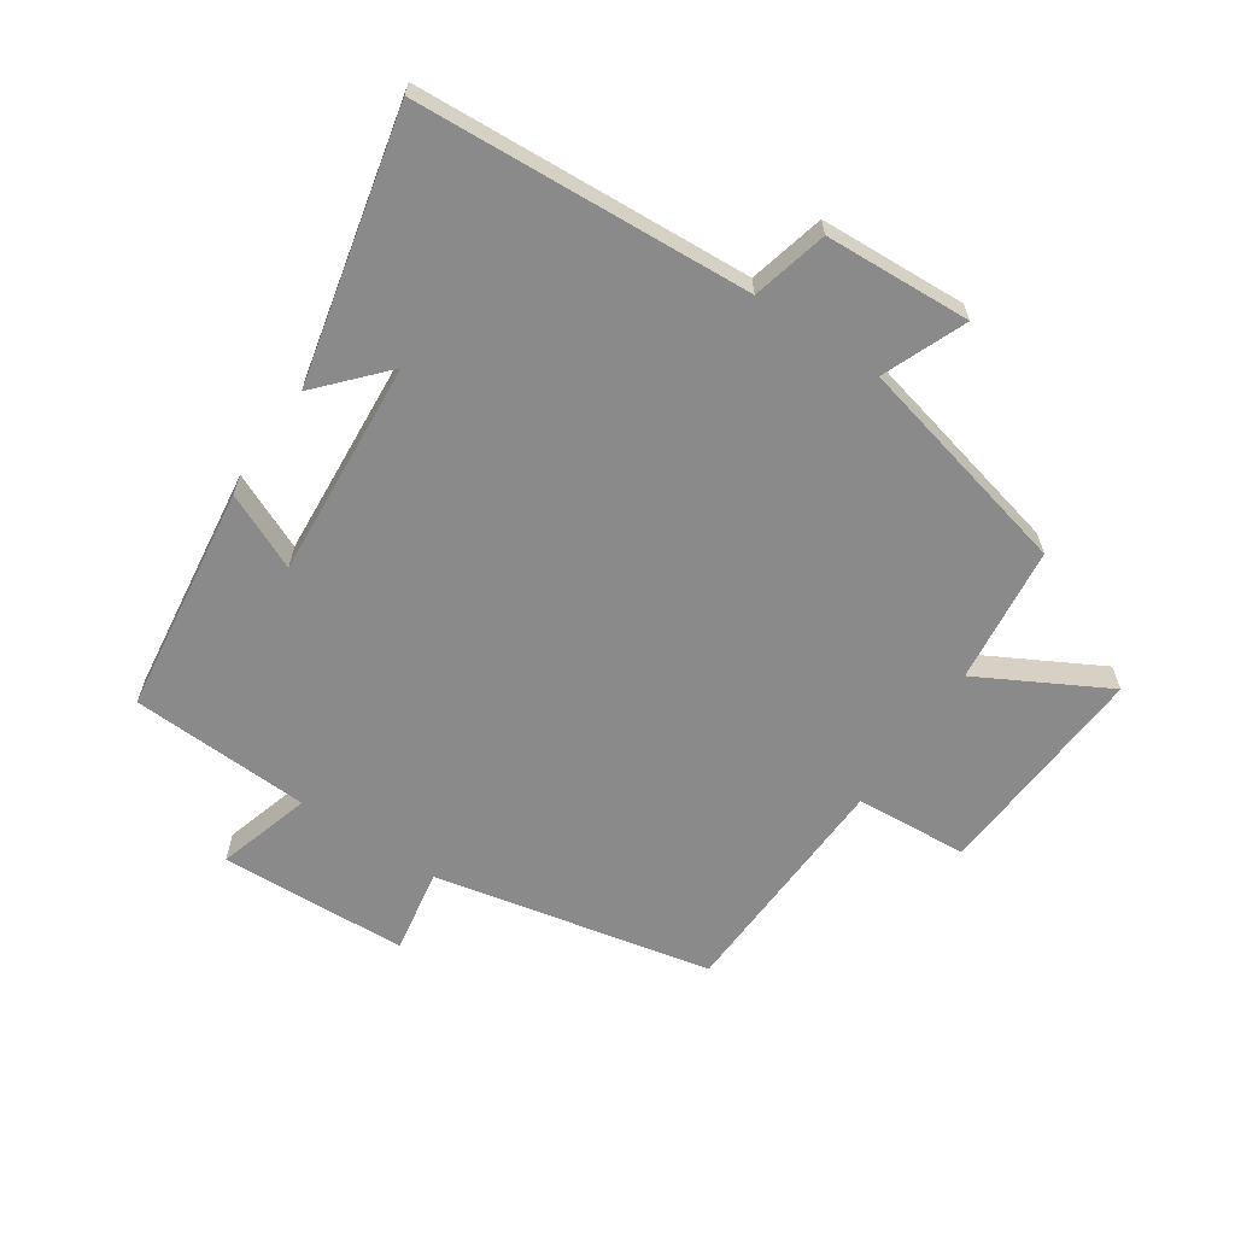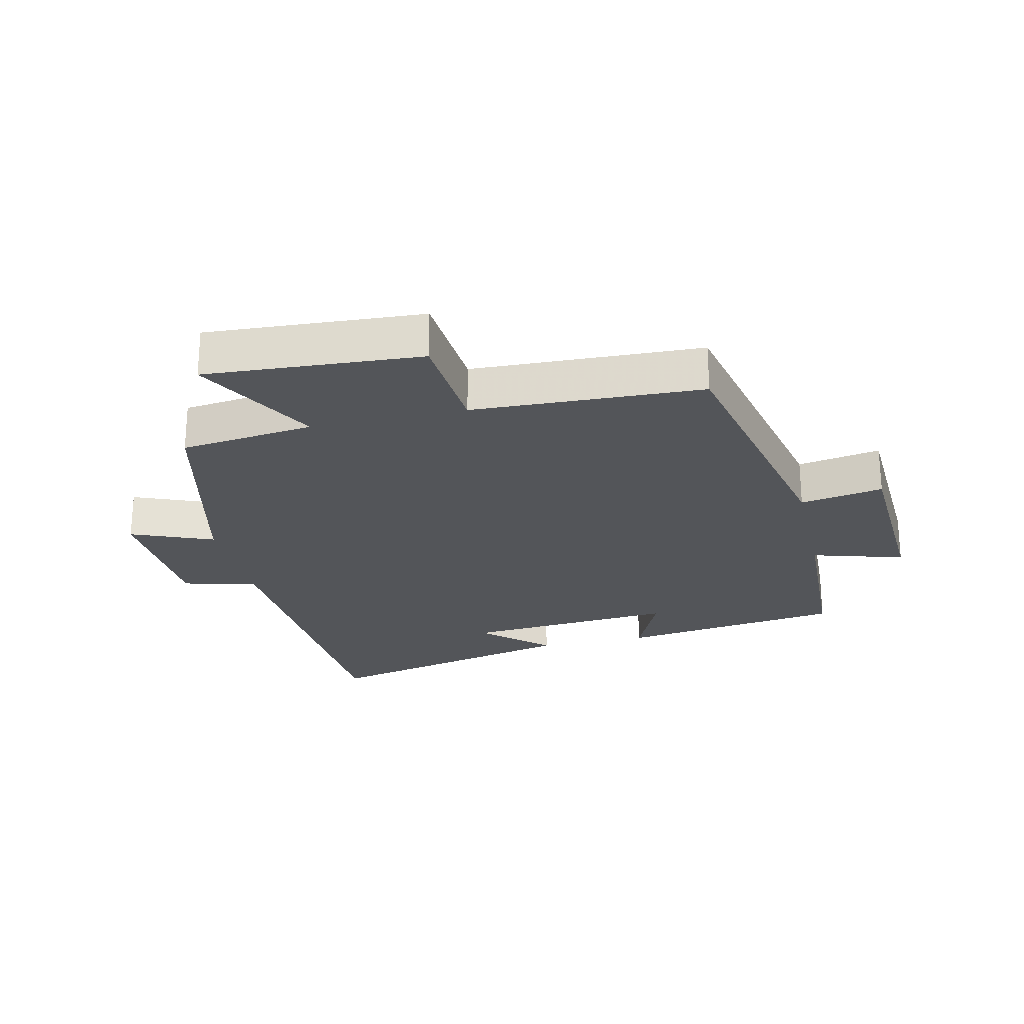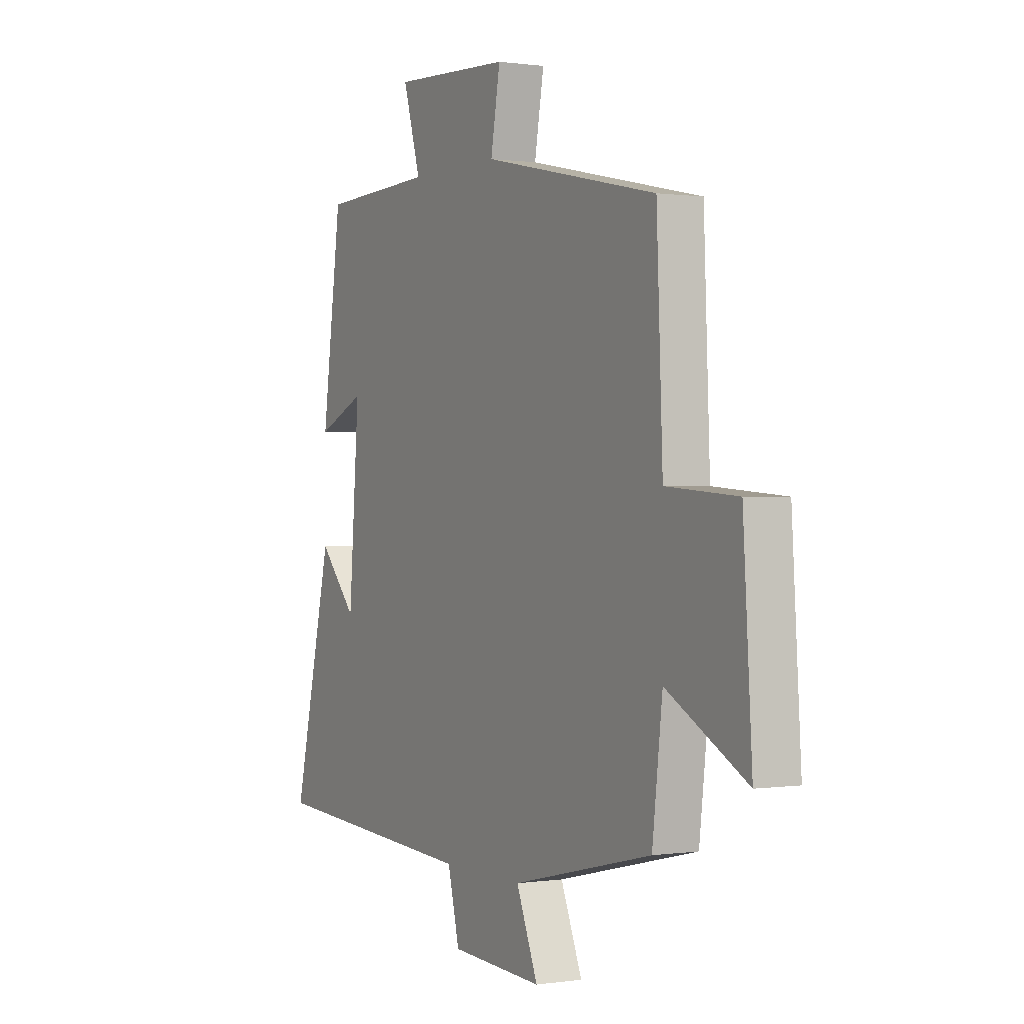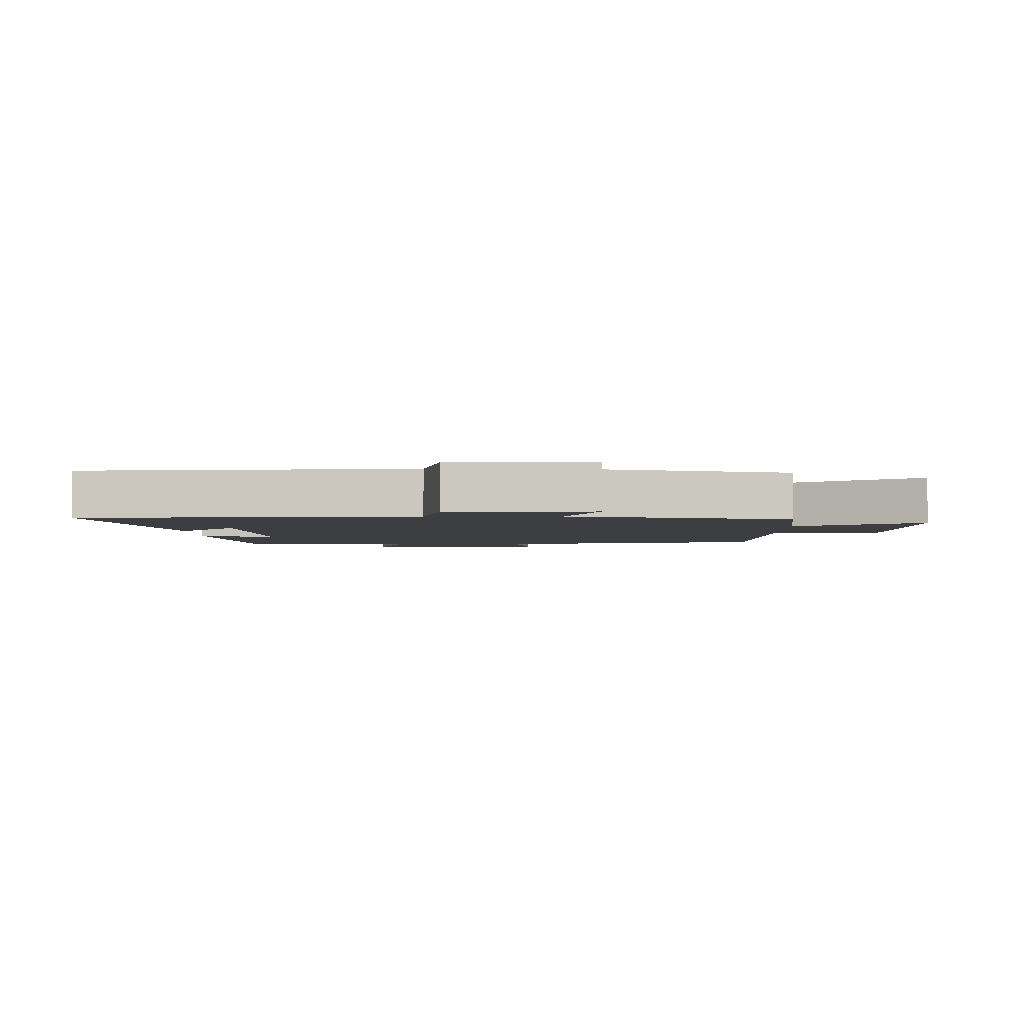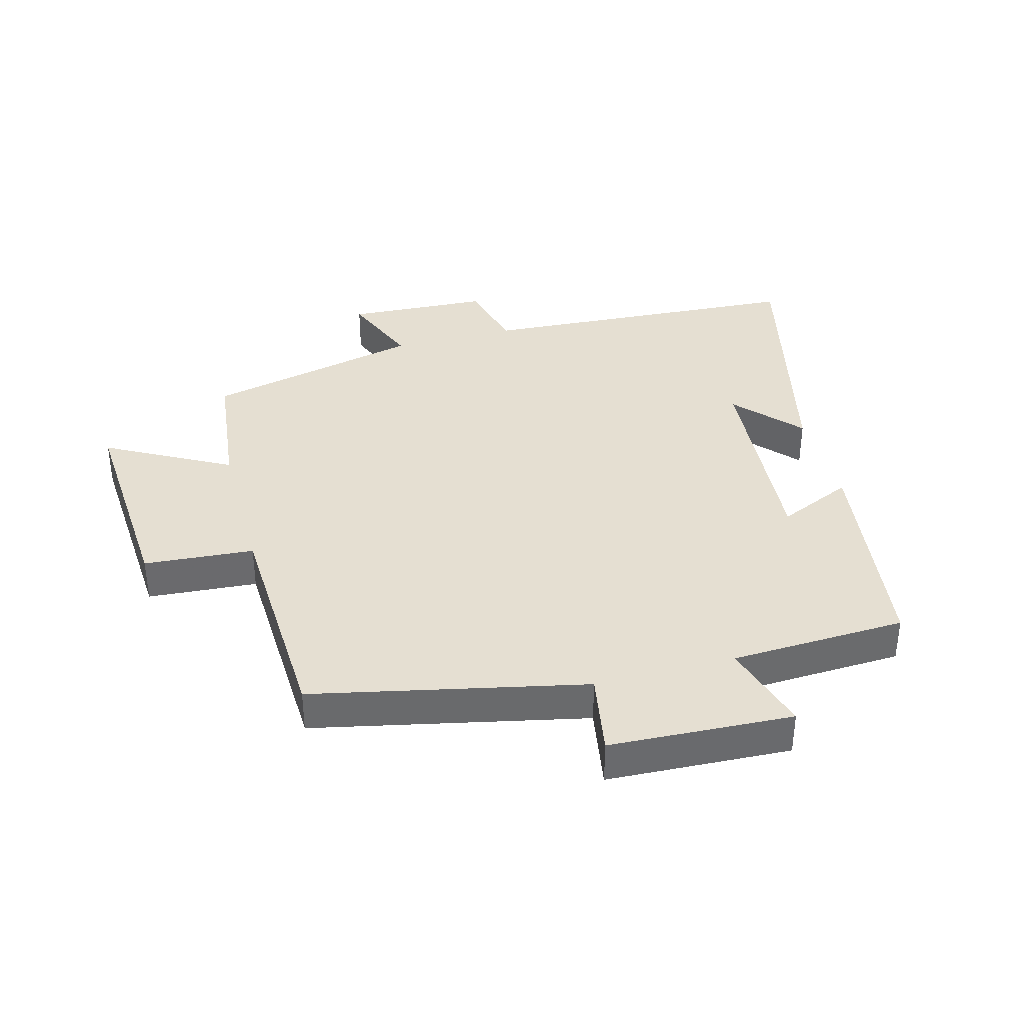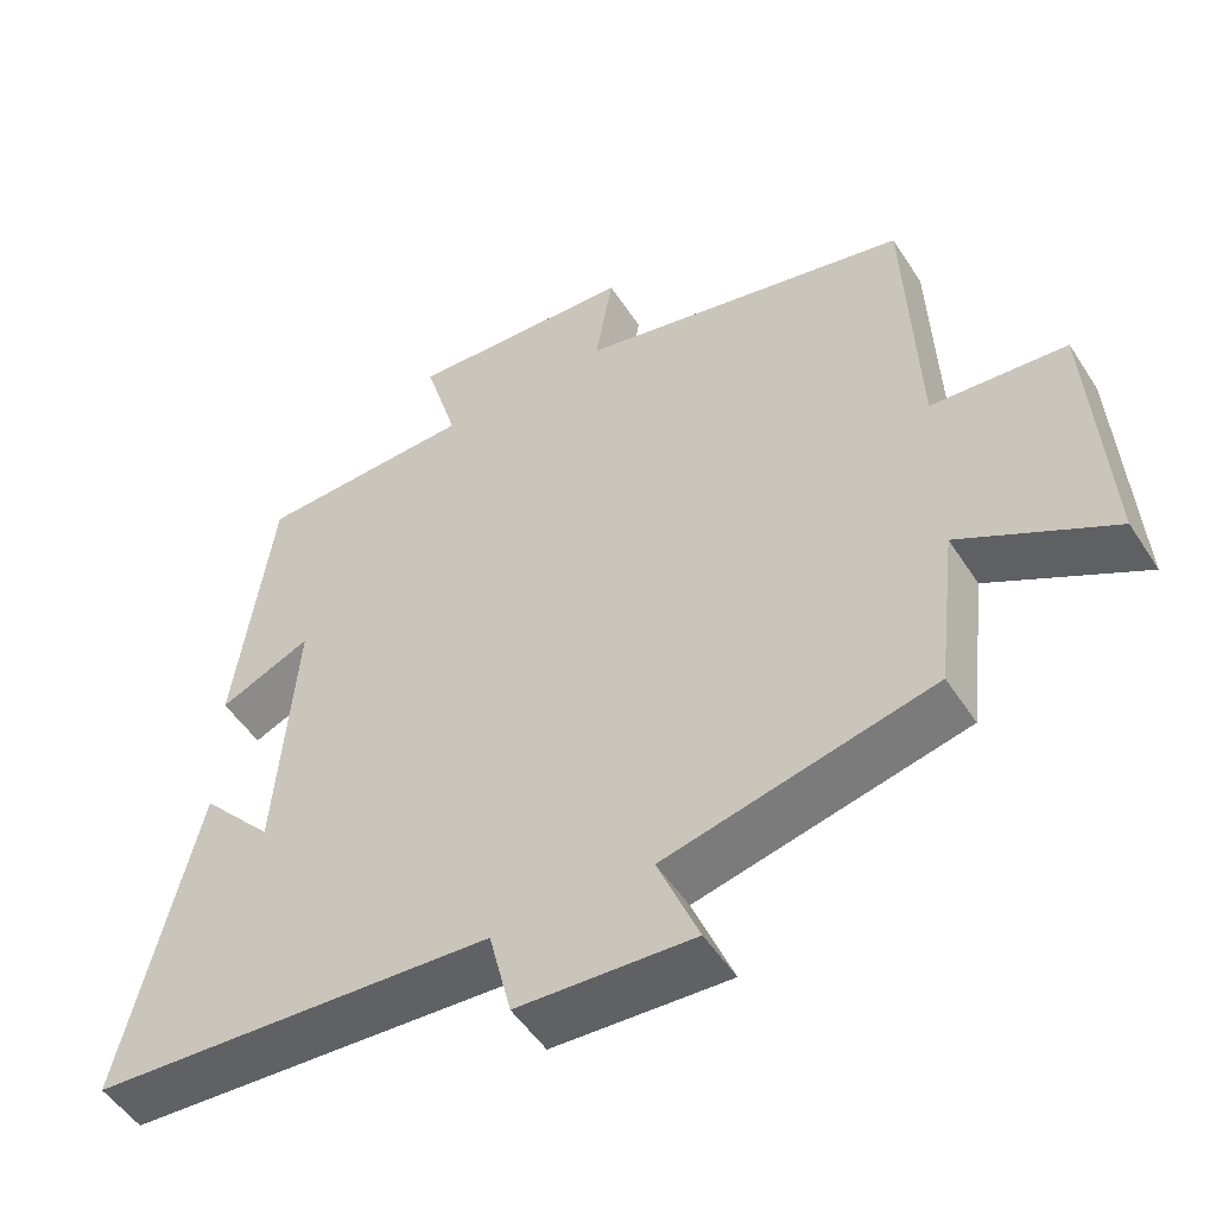
<metadata>
{"format":"obj","ext":"obj","renderer":"f3d","projection":"perspective","resolution":1024,"background":"white","views":[{"elev":-63.6,"azim":146.0,"up":"+Y"},{"elev":-24.5,"azim":-77.0,"up":"+Y"},{"elev":0.4,"azim":-118.9,"up":"+Z"},{"elev":-3.2,"azim":-179.5,"up":"+Y"},{"elev":37.3,"azim":-15.1,"up":"+Y"},{"elev":-50.9,"azim":-148.2,"up":"+Z"}]}
</metadata>
<code>
v -0.485 0.07 0.407
v -0.054 0.07 0.5
v -0.077 0.07 0.632
v 0.215 0.07 0.646
v 0.172 0.07 0.5
v 0.452 0.07 0.488
v 0.5 0.07 0.132
v 0.381 0.07 0.185
v 0.407 0.07 -0.153
v 0.5 0.07 -0.05
v 0.597 0.07 -0.468
v 0.075 0.07 -0.5
v 0.046 0.07 -0.618
v -0.182 0.07 -0.63
v -0.129 0.07 -0.5
v -0.475 0.07 -0.418
v -0.5 0.07 -0.205
v -0.697 0.07 -0.312
v -0.675 0.07 0.03
v -0.5 0.07 0.043
v -0.485 0 0.407
v -0.054 0 0.5
v -0.077 0 0.632
v 0.215 0 0.646
v 0.172 0 0.5
v 0.452 0 0.488
v 0.5 0 0.132
v 0.381 0 0.185
v 0.407 0 -0.153
v 0.5 0 -0.05
v 0.597 0 -0.468
v 0.075 0 -0.5
v 0.046 0 -0.618
v -0.182 0 -0.63
v -0.129 0 -0.5
v -0.475 0 -0.418
v -0.5 0 -0.205
v -0.697 0 -0.312
v -0.675 0 0.03
v -0.5 0 0.043
f 17 18 19 20
f 15 16 17 20
f 15 20 1 2
f 12 13 14 15
f 12 15 2
f 11 12 2
f 9 10 11
f 9 11 2 3
f 8 9 3
f 5 6 7 8
f 5 8 3
f 3 4 5
f 40 39 38 37
f 40 37 36 35
f 22 21 40 35
f 35 34 33 32
f 22 35 32
f 22 32 31
f 31 30 29
f 23 22 31 29
f 23 29 28
f 28 27 26 25
f 23 28 25
f 25 24 23
f 1 21 22 2
f 2 22 23 3
f 3 23 24 4
f 4 24 25 5
f 5 25 26 6
f 6 26 27 7
f 7 27 28 8
f 8 28 29 9
f 9 29 30 10
f 10 30 31 11
f 11 31 32 12
f 12 32 33 13
f 13 33 34 14
f 14 34 35 15
f 15 35 36 16
f 16 36 37 17
f 17 37 38 18
f 18 38 39 19
f 19 39 40 20
f 20 40 21 1

</code>
